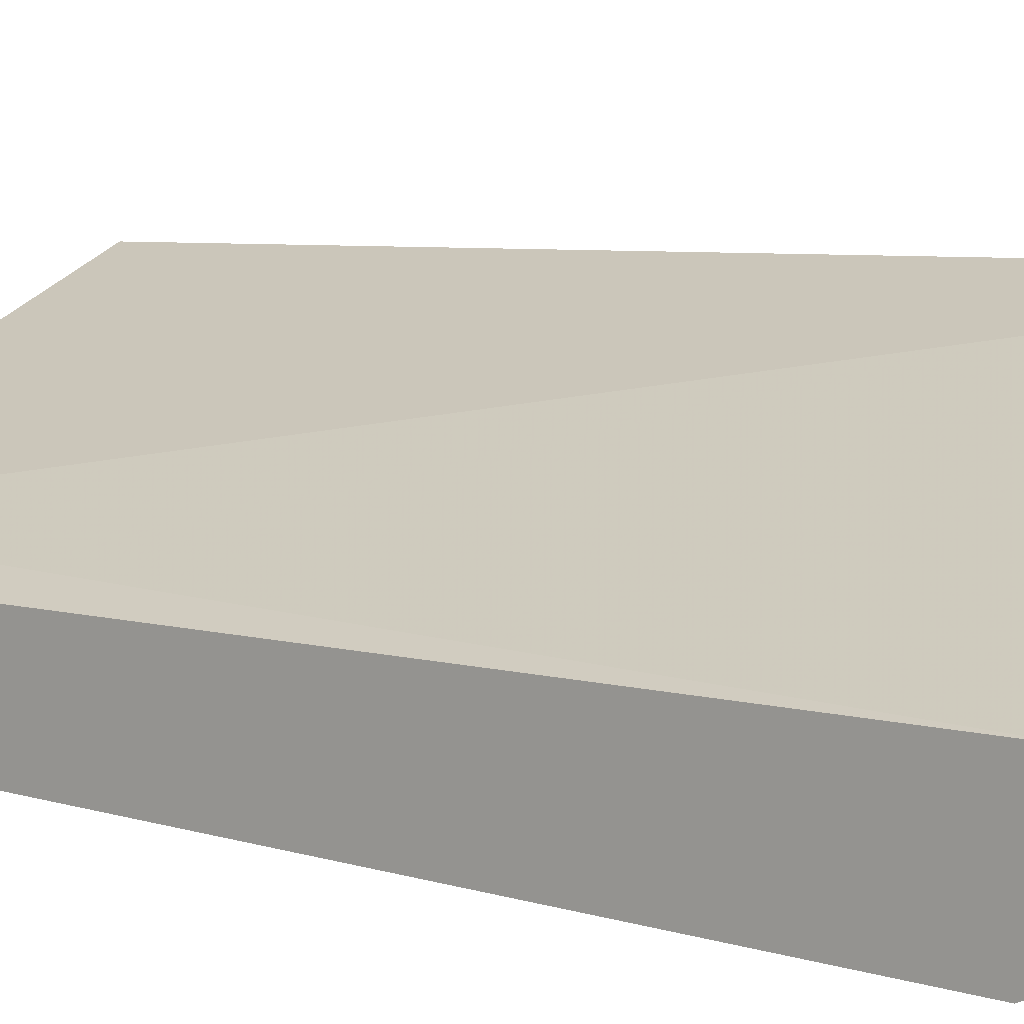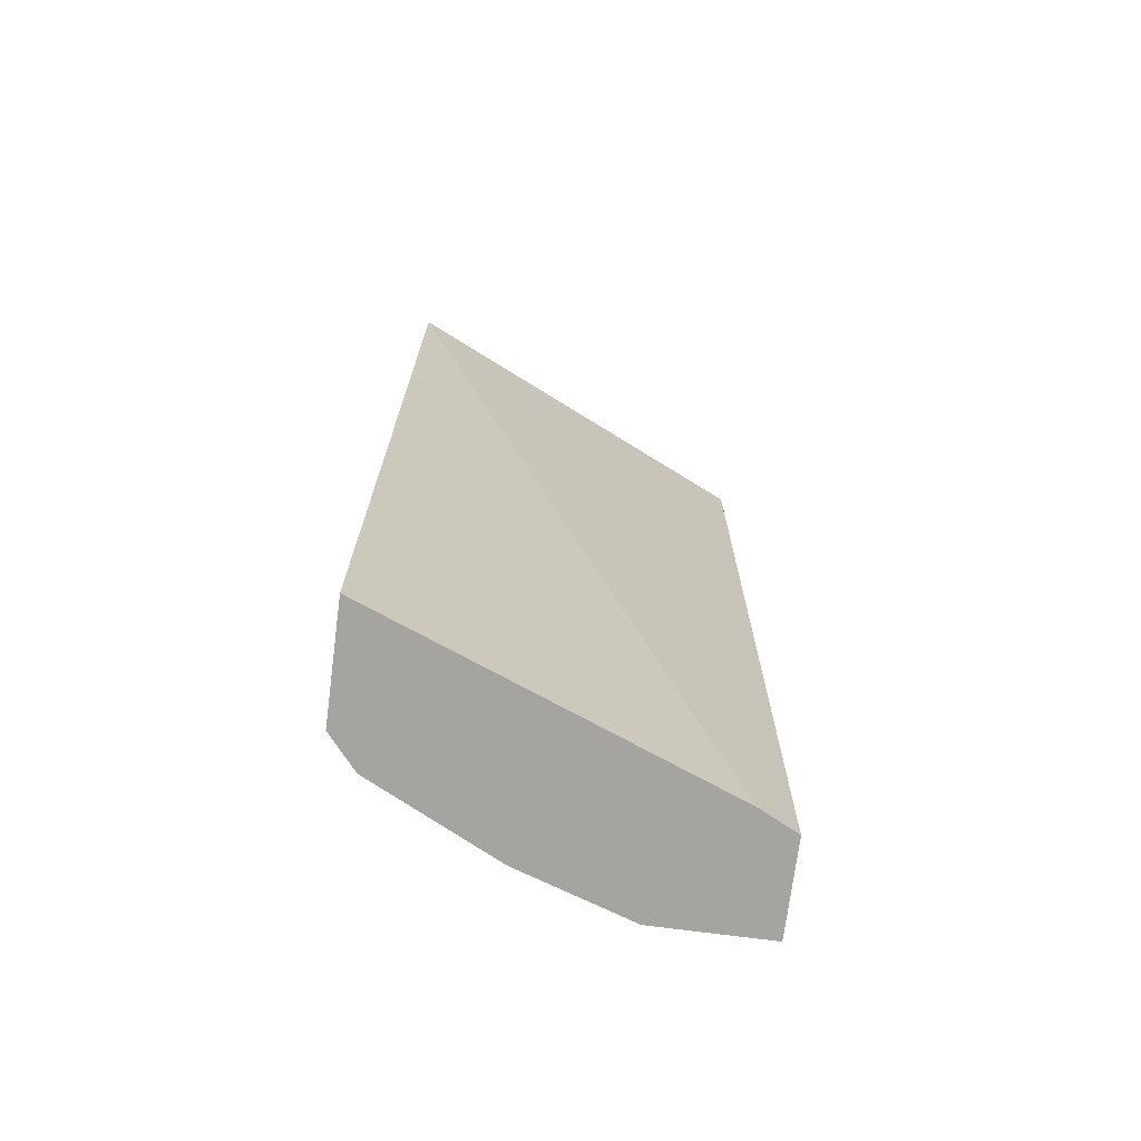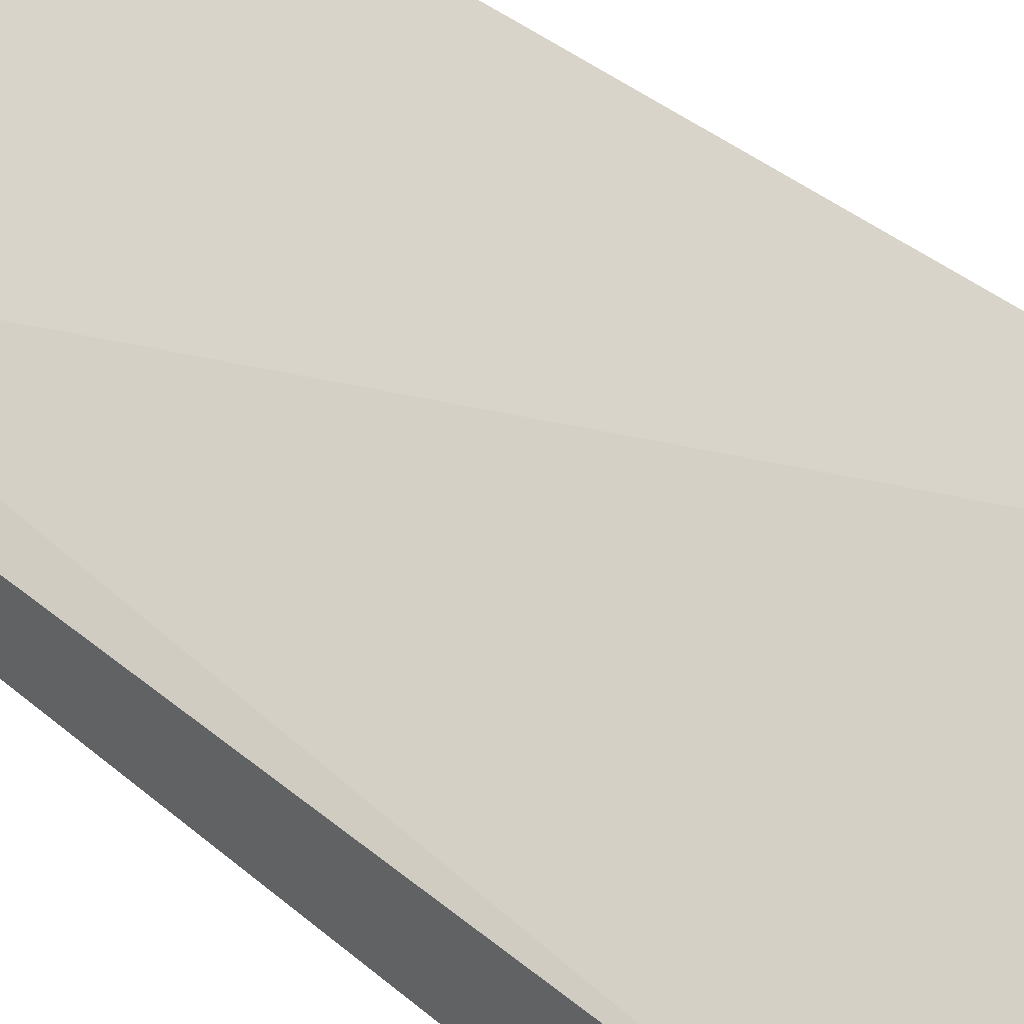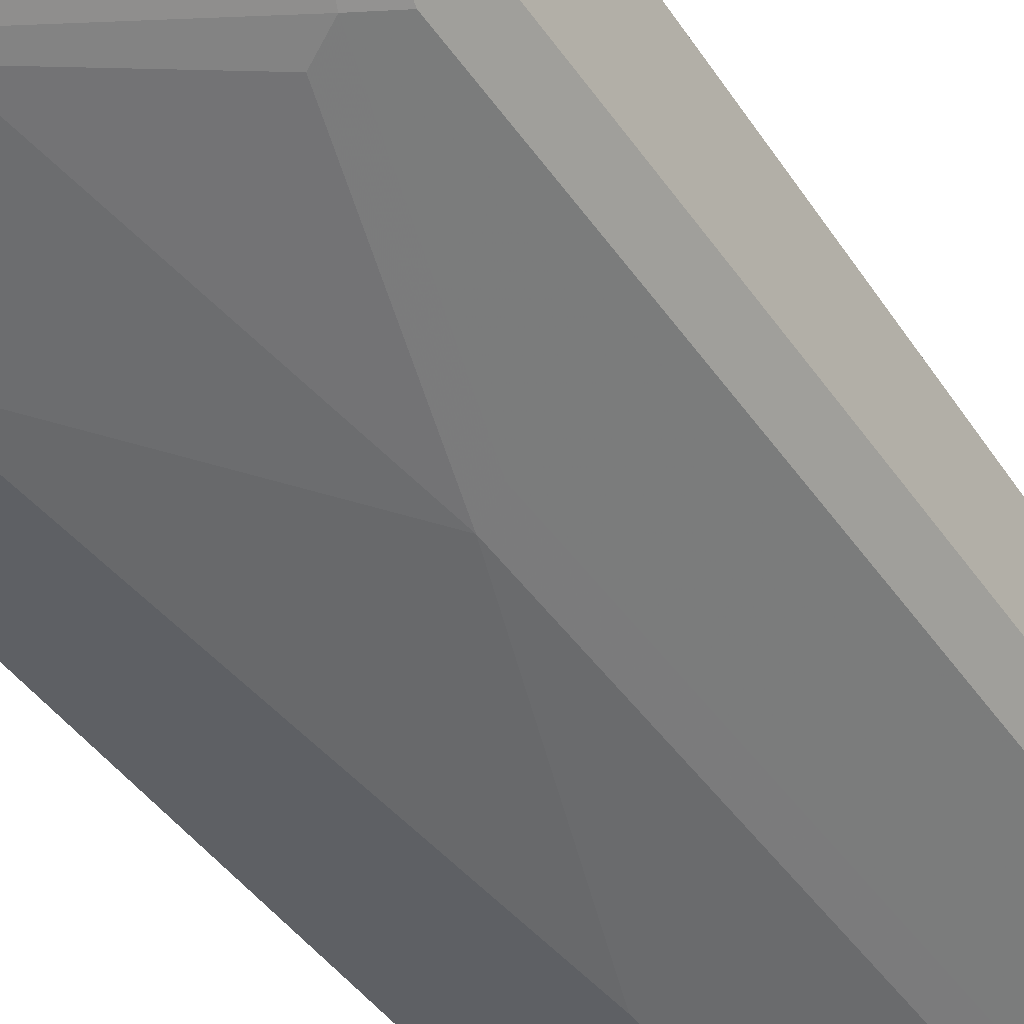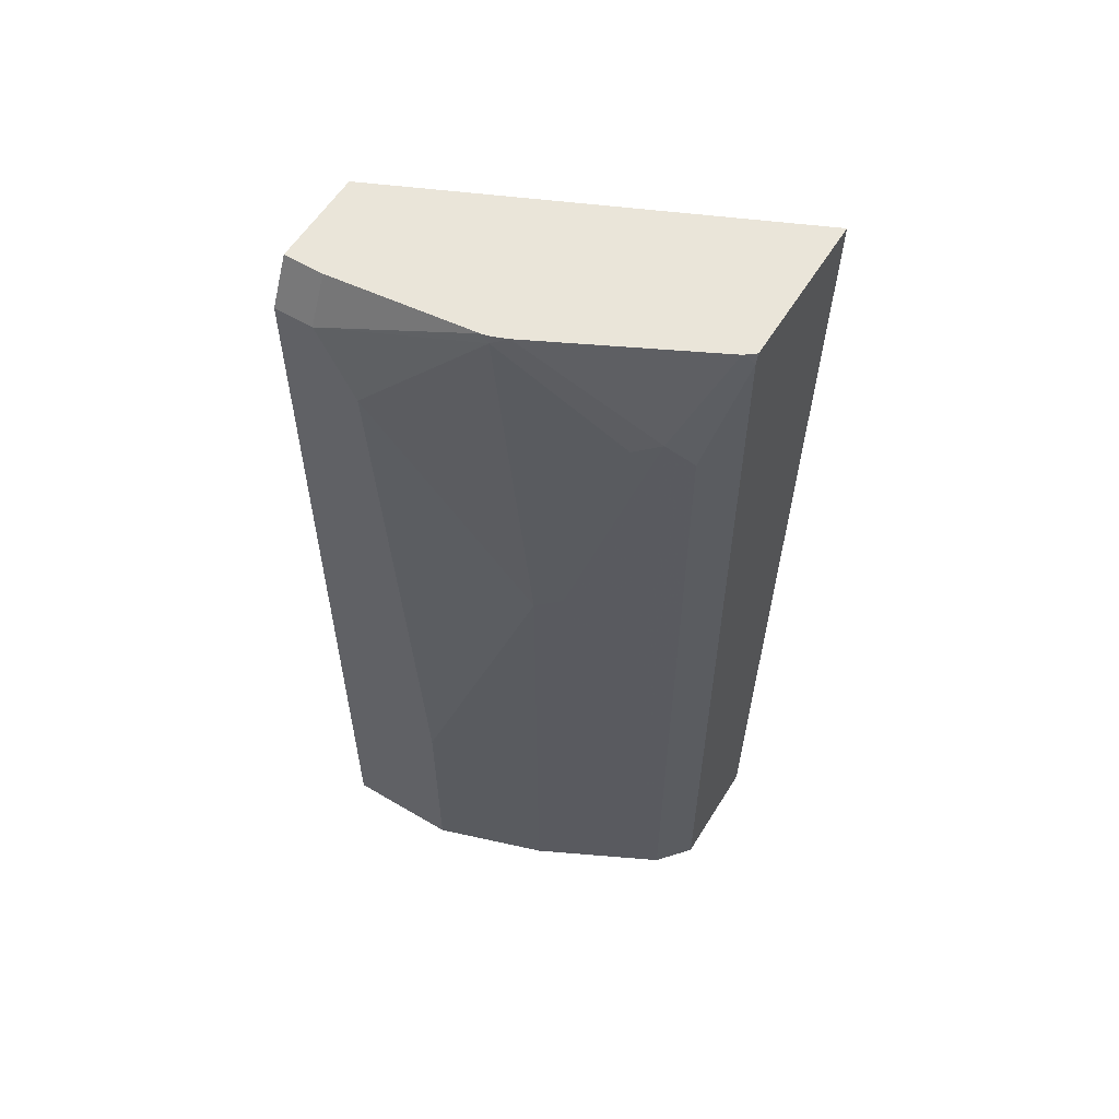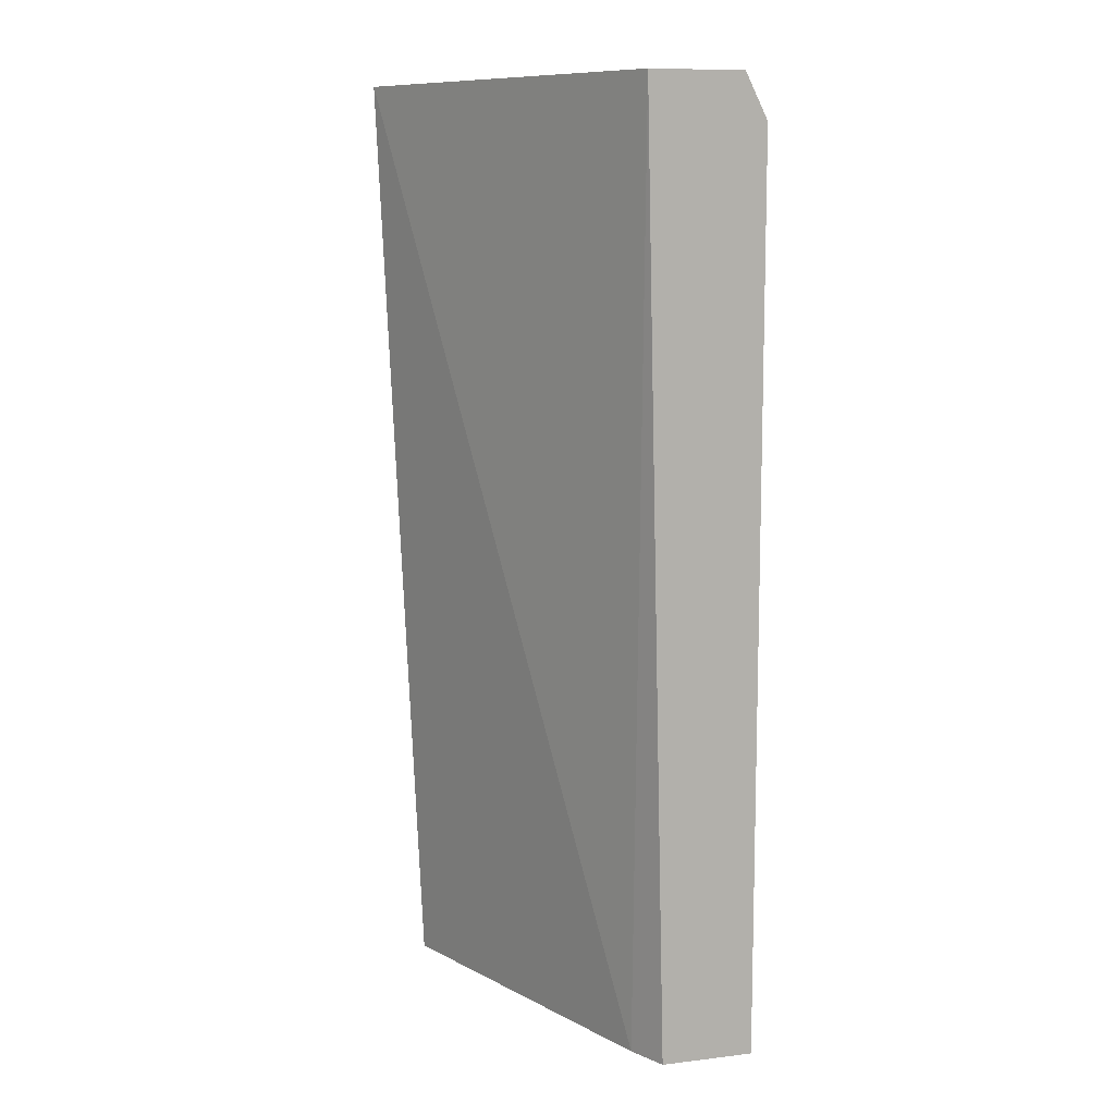
<metadata>
{"format":"obj","ext":"obj","renderer":"f3d","projection":"perspective","resolution":1024,"background":"white","views":[{"elev":9.2,"azim":129.2,"up":"+Z"},{"elev":-73.3,"azim":-7.4,"up":"+Y"},{"elev":48.4,"azim":132.9,"up":"+Z"},{"elev":-43.0,"azim":-148.3,"up":"+Z"},{"elev":57.9,"azim":-148.5,"up":"+Y"},{"elev":10.2,"azim":73.3,"up":"+Y"}]}
</metadata>
<code>
v -0.2079 -0.1476 -0.2778
v -0.1926 -0.1476 -0.2957
v -0.2079 -0.1476 -0.2159
v -0.2079 0.3699 -0.2778
v -0.1788 -0.1476 -0.3026
v -0.1926 0.3026 -0.2957
v -0.02065 -0.1476 -0.2888
v -0.2079 0.3755 -0.1924
v -0.2079 0.3755 -0.2762
v -0.2022 0.3755 -0.2806
v -0.1788 0.3163 -0.3026
v -0.1375 -0.1476 -0.3232
v -0.01426 -0.1476 -0.292
v 0.000708 0.3755 -0.2868
v -0.1994 0.3755 -0.282
v -0.194 0.3755 -0.2847
v -0.1196 0.3755 -0.3219
v -0.1115 0.3755 -0.326
v -0.1032 0.3714 -0.3301
v -0.165 0.3095 -0.3095
v -0.1375 0.1719 -0.3232
v -0.1238 -0.1476 -0.3301
v -0.003191 -0.1476 -0.2976
v 0.000708 0.3755 -0.3384
v 0.000708 -0.1476 -0.2995
v -0.1032 0.3755 -0.3292
v -0.09902 0.3755 -0.3301
v -0.02065 0.3508 -0.3508
v -0.04127 0.3095 -0.3508
v -0.1238 0.165 -0.3301
v -0.06191 -0.1476 -0.3508
v -0.02065 0.3755 -0.3384
v 0.000708 0.3508 -0.3508
v 0.000708 -0.1476 -0.3508
v -0.06191 -0.02062 -0.3508
f 14 34 33
f 14 25 34
f 14 23 25
f 13 23 14
f 12 30 22
f 12 21 30
f 11 18 19
f 11 19 20
f 11 17 18
f 11 16 17
f 11 15 16
f 10 15 11
f 14 33 24
f 11 20 21
f 19 26 27
f 29 35 30
f 19 28 29
f 19 29 30
f 19 30 20
f 20 30 21
f 22 30 35
f 22 35 31
f 24 33 28
f 24 28 32
f 27 32 28
f 28 33 34
f 28 34 31
f 28 31 35
f 28 35 29
f 8 10 9
f 19 27 28
f 8 15 10
f 18 26 19
f 8 17 16
f 1 4 6
f 1 9 4
f 1 8 9
f 1 3 8
f 1 7 3
f 1 23 13
f 1 6 2
f 1 25 23
f 1 31 34
f 1 22 31
f 1 12 22
f 1 5 12
f 1 2 5
f 8 16 15
f 1 34 25
f 2 6 11
f 1 13 7
f 2 11 5
f 8 26 18
f 8 27 26
f 8 32 27
f 8 24 32
f 7 14 8
f 7 13 14
f 8 14 24
f 5 11 21
f 4 11 6
f 4 10 11
f 4 9 10
f 3 7 8
f 5 21 12
f 8 18 17

</code>
